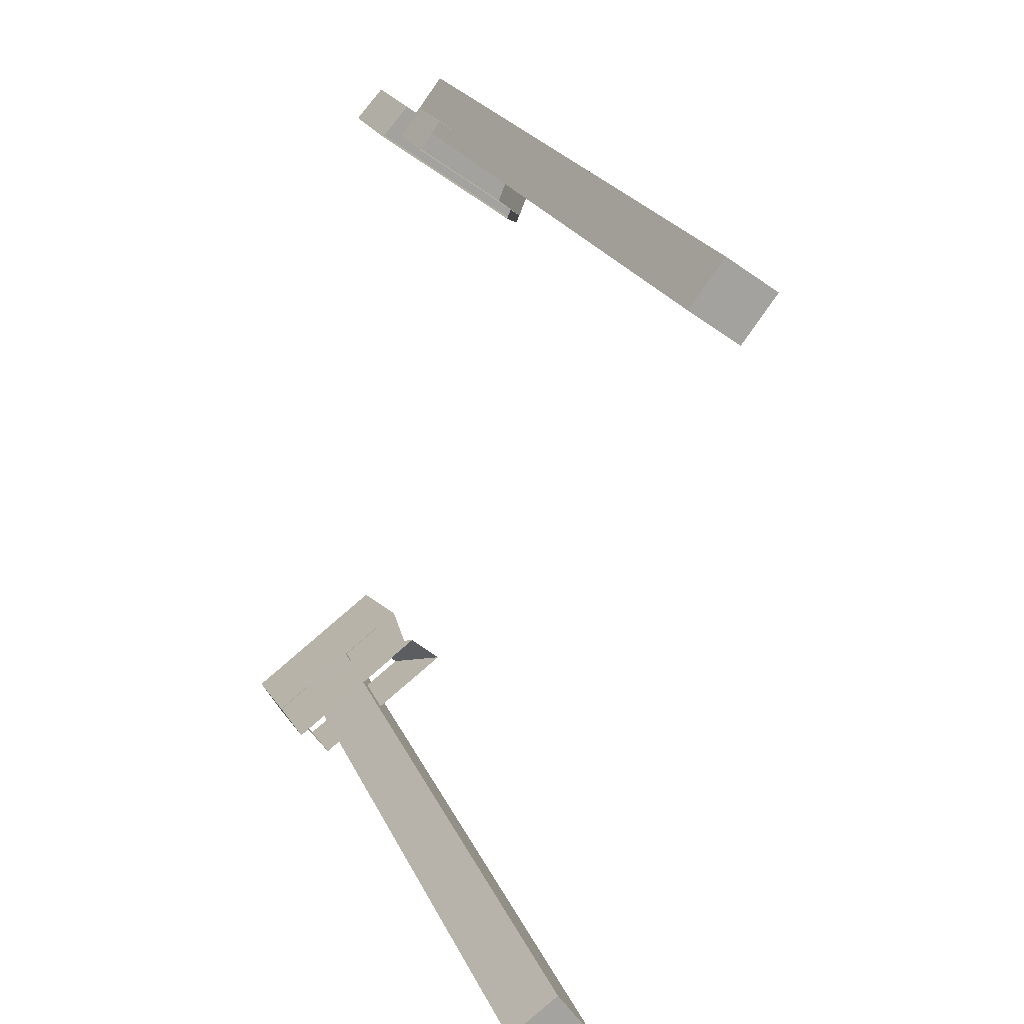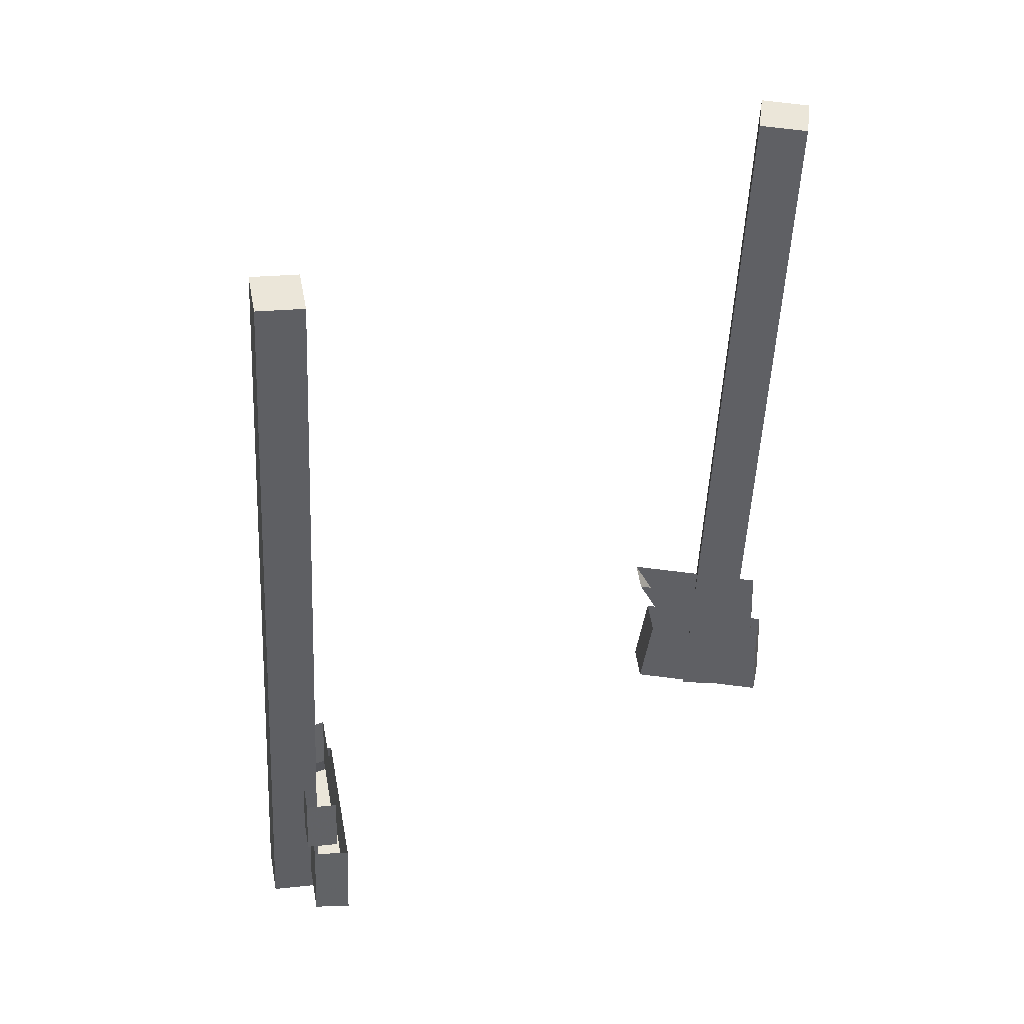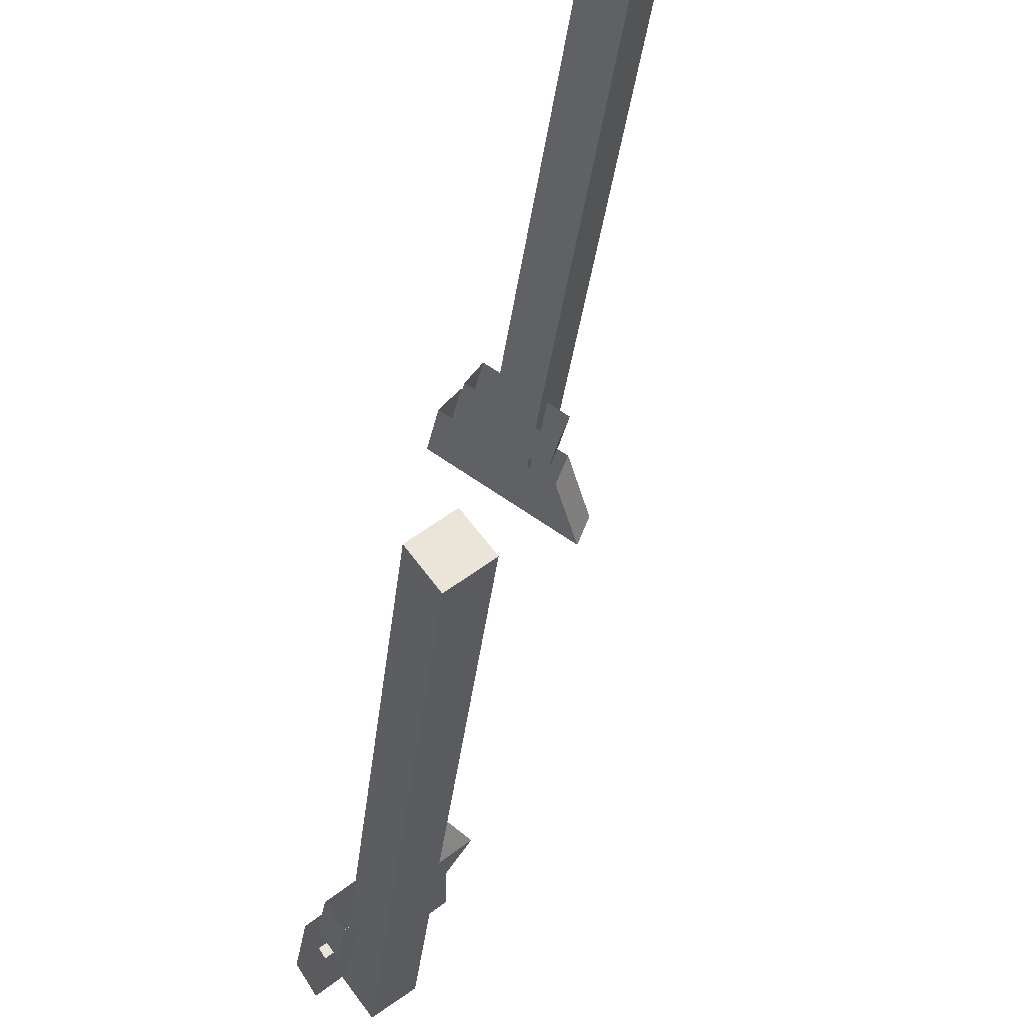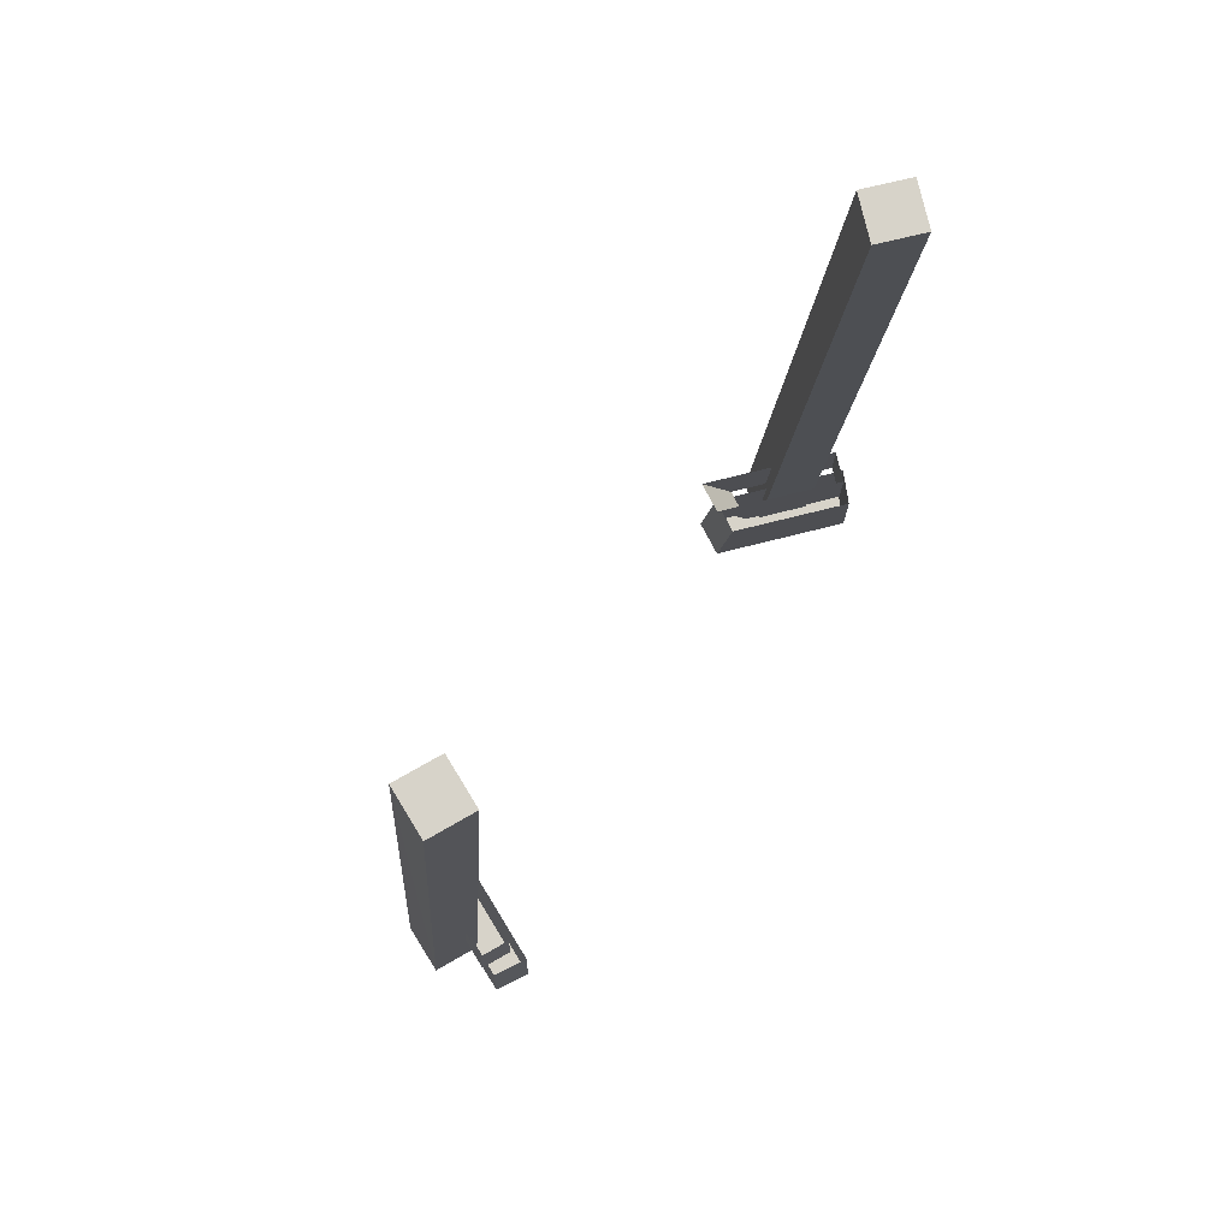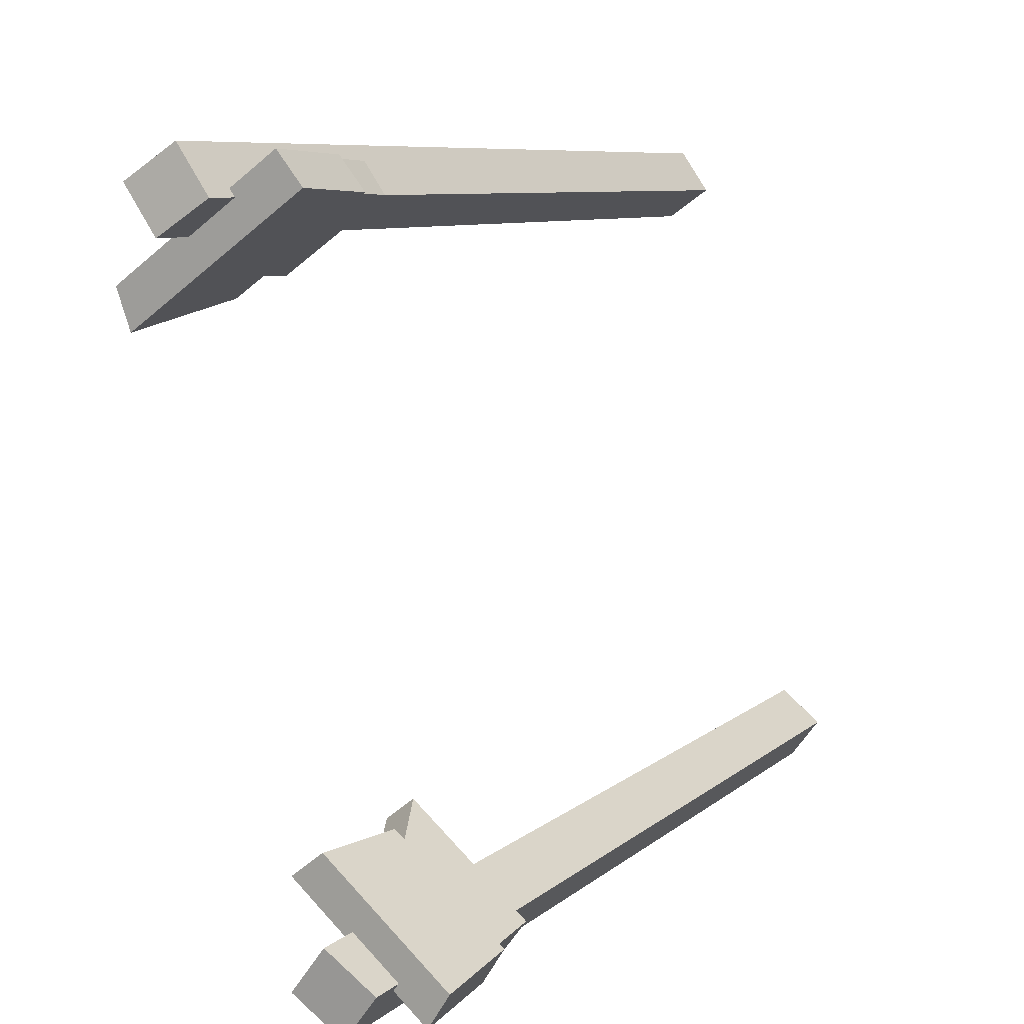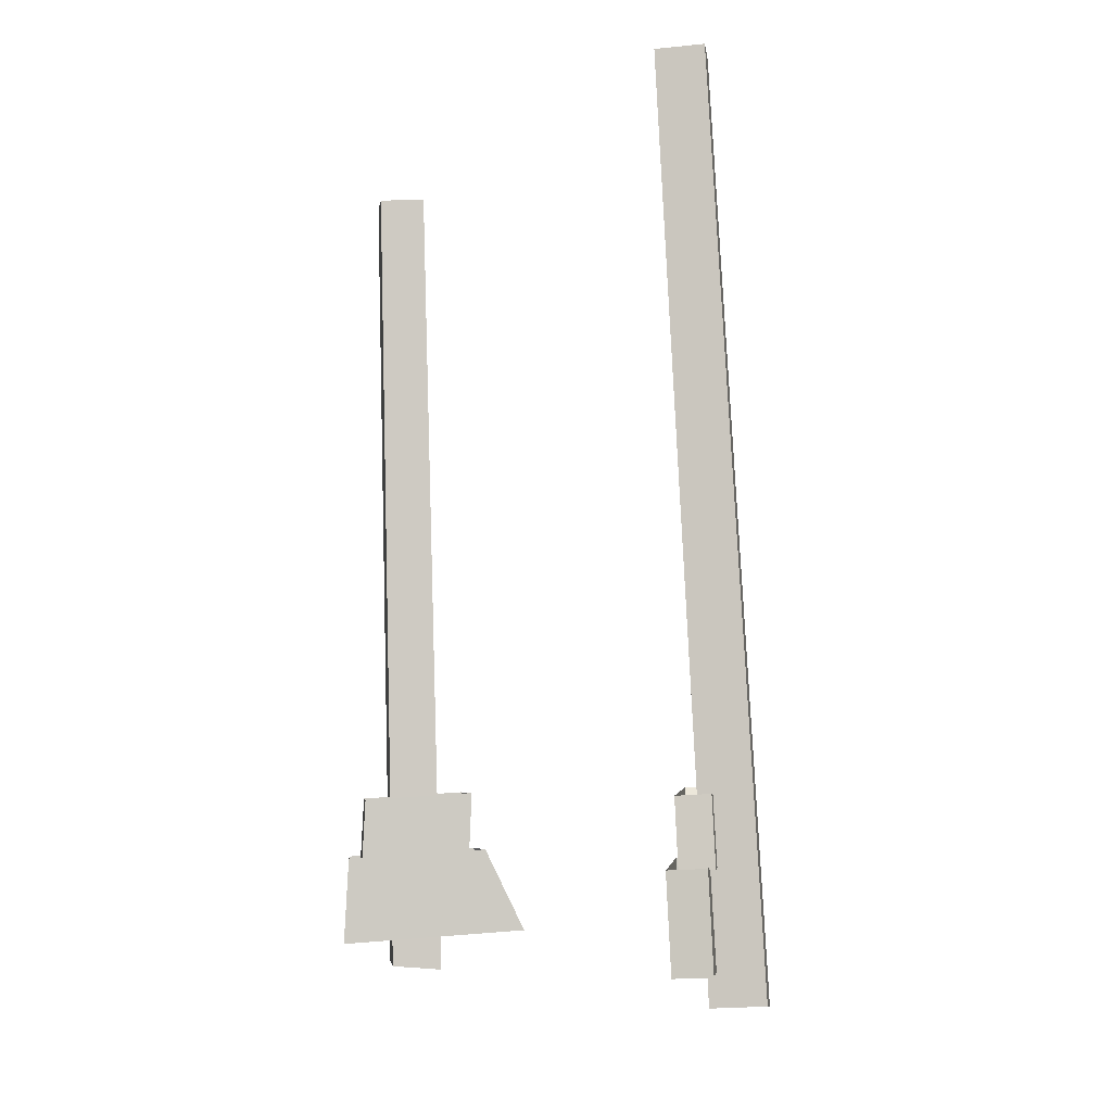
<metadata>
{"format":"obj","ext":"obj","renderer":"f3d","projection":"perspective","resolution":1024,"background":"white","views":[{"elev":16.9,"azim":-18.3,"up":"+Y"},{"elev":42.3,"azim":-135.5,"up":"+Z"},{"elev":-29.4,"azim":-9.1,"up":"+Y"},{"elev":75.6,"azim":-156.4,"up":"+Z"},{"elev":9.5,"azim":-153.7,"up":"+Y"},{"elev":-6.9,"azim":-44.2,"up":"+Z"}]}
</metadata>
<code>
g Cube
v 9.252 91.64 -12.89
v -8.286 80.61 -49.02
v 14.25 89.42 -12.89
v -1.939 88.07 -48.44
v -27.94 -90.45 -12.89
v -34.15 -85.21 -48.54
v -32.94 -88.23 -12.89
v -39.41 -76.94 -48.97
v -3.135 77.78 -7.621
v 1.953 84.76 -7.151
v -30.86 -82.02 -7.171
v -36.03 -75.1 -7.593
v -3.215 78.94 -24.87
v 1.874 85.91 -24.4
v -30.92 -83.18 -24.42
v -36.09 -76.26 -24.84
v -8.174 78.99 -24.65
v -1.827 86.44 -24.07
v -34.07 -83.57 -24.17
v -39.34 -75.3 -24.6
v 9.719 93.63 -34.41
v 14.72 91.42 -34.41
v -28.41 -92.44 -34.41
v -33.41 -90.22 -34.41
v -31.27 -82.22 171.9
v -18.87 -87.94 -55.63
v -38.57 -72.45 171.3
v -26.92 -77.17 -56.29
v -28.52 -64.43 172.1
v -15.72 -68.36 -57.44
v -21.22 -74.2 172.7
v -7.667 -79.13 -56.79
v -3.409 73.17 171.5
v 8.574 78.67 -56.07
v 3.775 83.02 172.1
v 16.49 89.53 -55.34
v 14.35 75.7 173
v 28.28 81.51 -56.46
v 7.166 65.85 172.3
v 20.36 70.65 -57.19
v 35.08 50.63 -45.51
v 38.71 59.97 -45.15
v 24.69 56.26 -21.99
v 28.33 65.59 -21.63
v -1.301 -58.98 -45.79
v -9.142 -52.77 -46.44
v -4.636 -60.07 -21.71
v -12.48 -53.86 -22.35
v 22.59 59.99 -5.513
v 25.81 68.26 -5.197
v 22.64 61.06 -22.75
v 25.86 69.33 -22.44
v -0.6068 -57.86 -4.665
v -7.554 -52.36 -5.235
v -7.448 -64.44 -22.48
v -14.39 -58.94 -23.05
f 37 38 36 35
f 36 38 40 34
f 39 40 38 37
f 37 35 33 39
f 4 42 41 2
f 33 34 40 39
f 15 55 53 11
f 48 46 8 20
f 10 14 13 9
f 12 16 15 11
f 44 42 4 18
f 13 51 49 9
f 18 4 2 17
f 20 8 6 19
f 27 28 26 25
f 29 30 28 27
f 31 32 30 29
f 25 26 32 31
f 28 30 32 26
f 29 27 25 31
f 35 36 34 33
f 45 6 8 46
f 43 17 2 41
f 56 16 12 54
f 47 19 6 45
f 52 14 10 50
f 46 48 47 45
f 53 55 56 54
f 43 41 42 44
f 52 50 49 51

</code>
